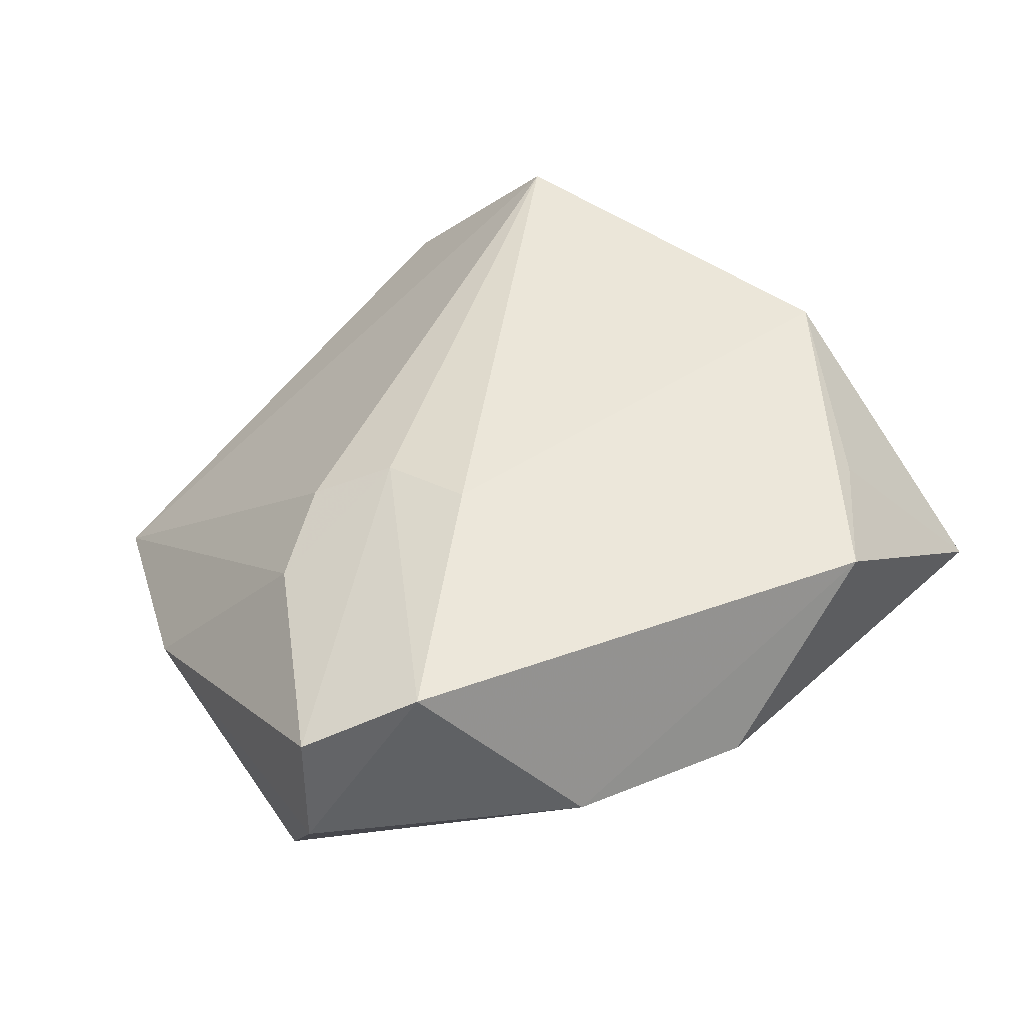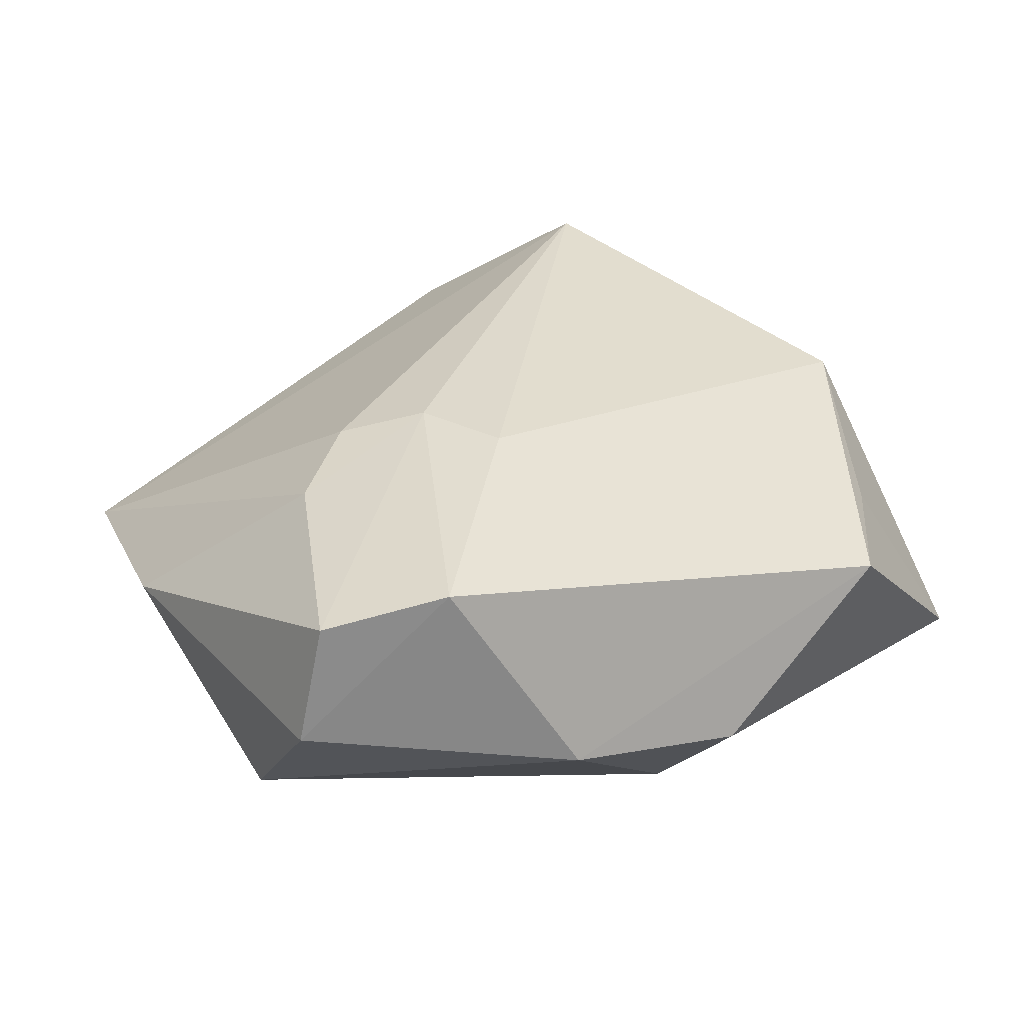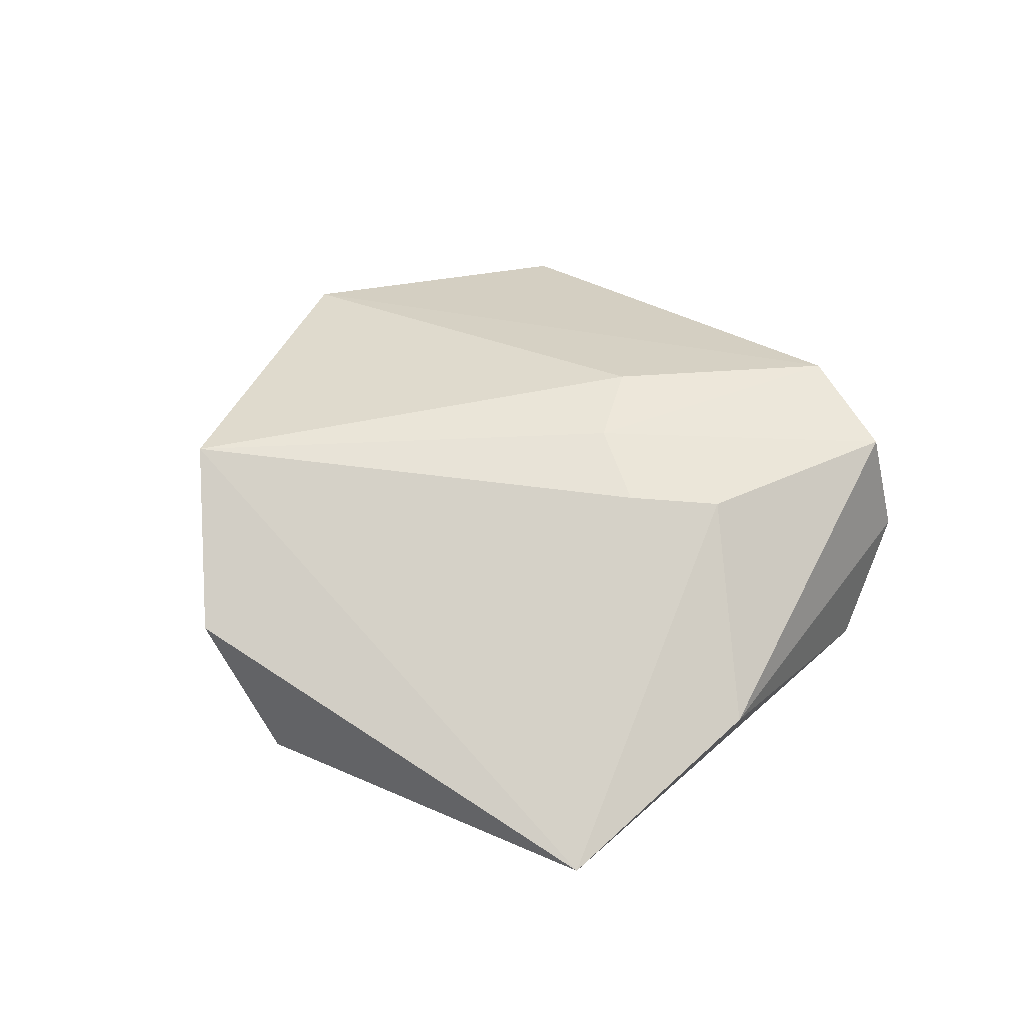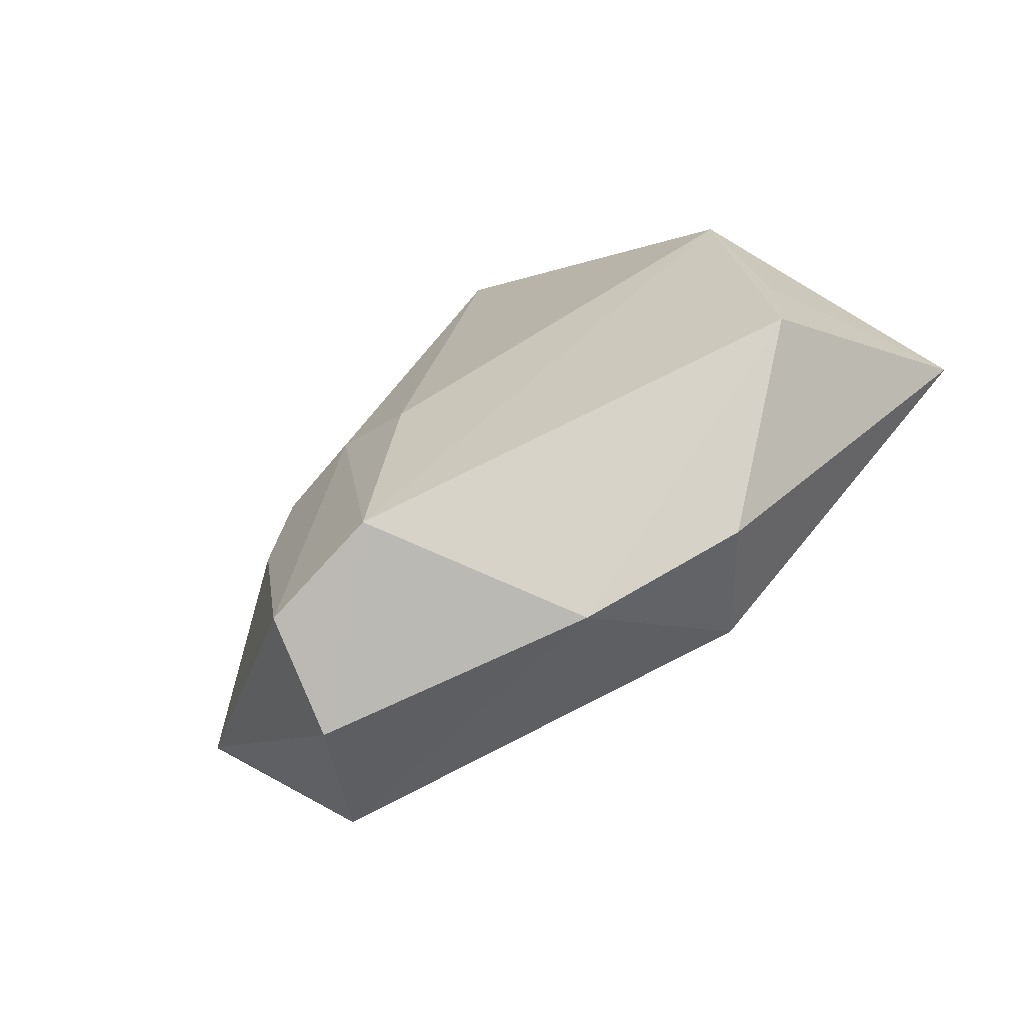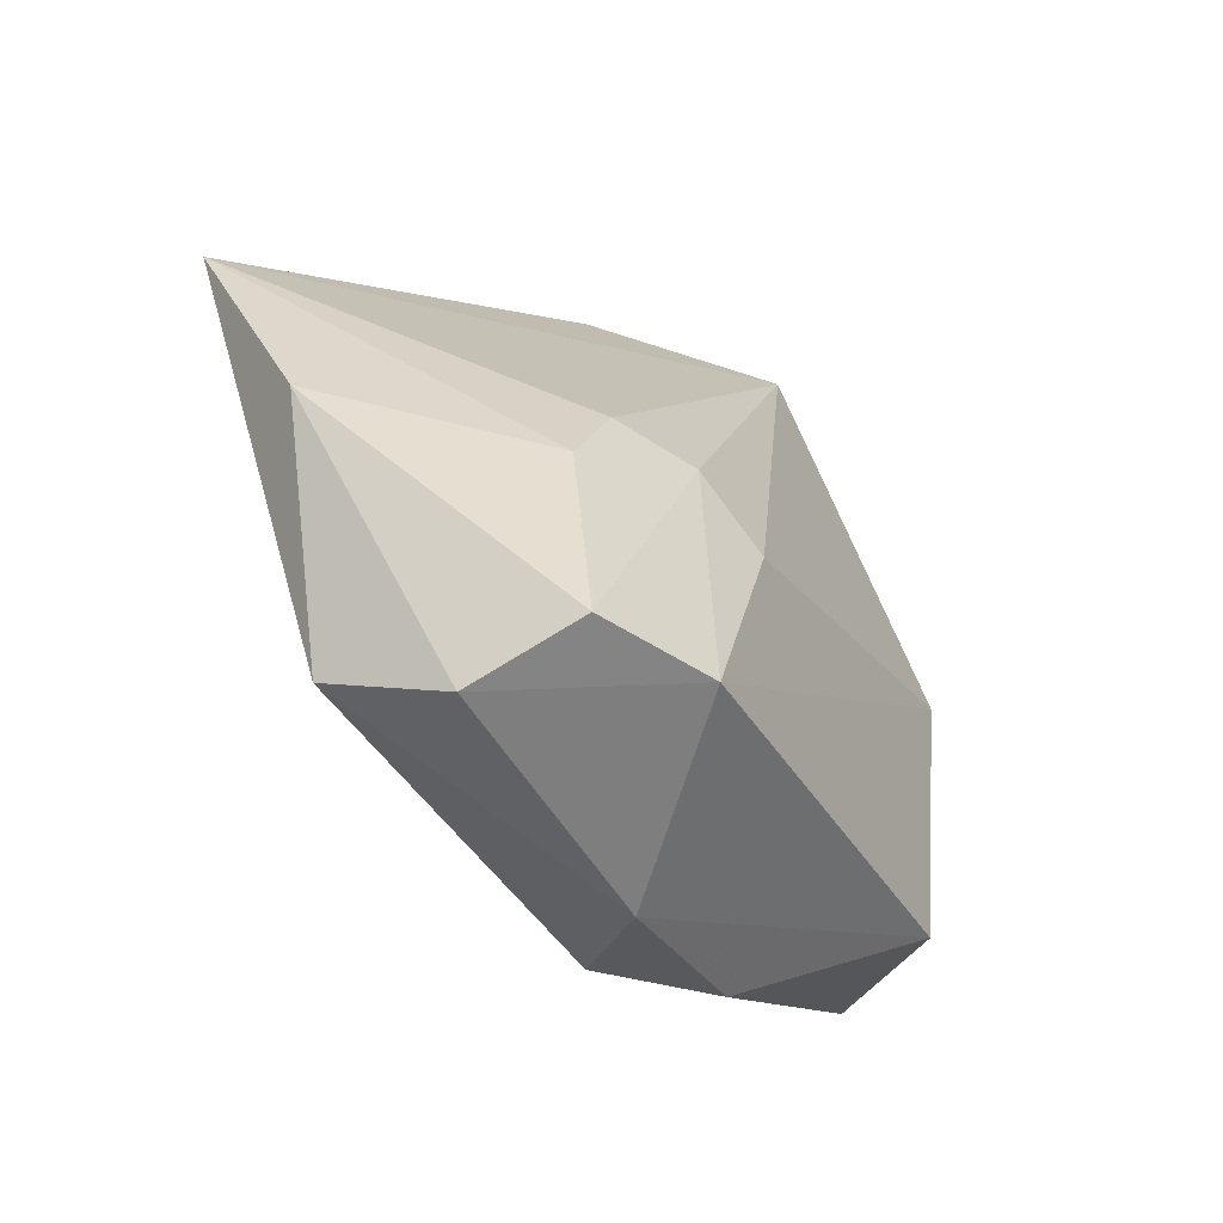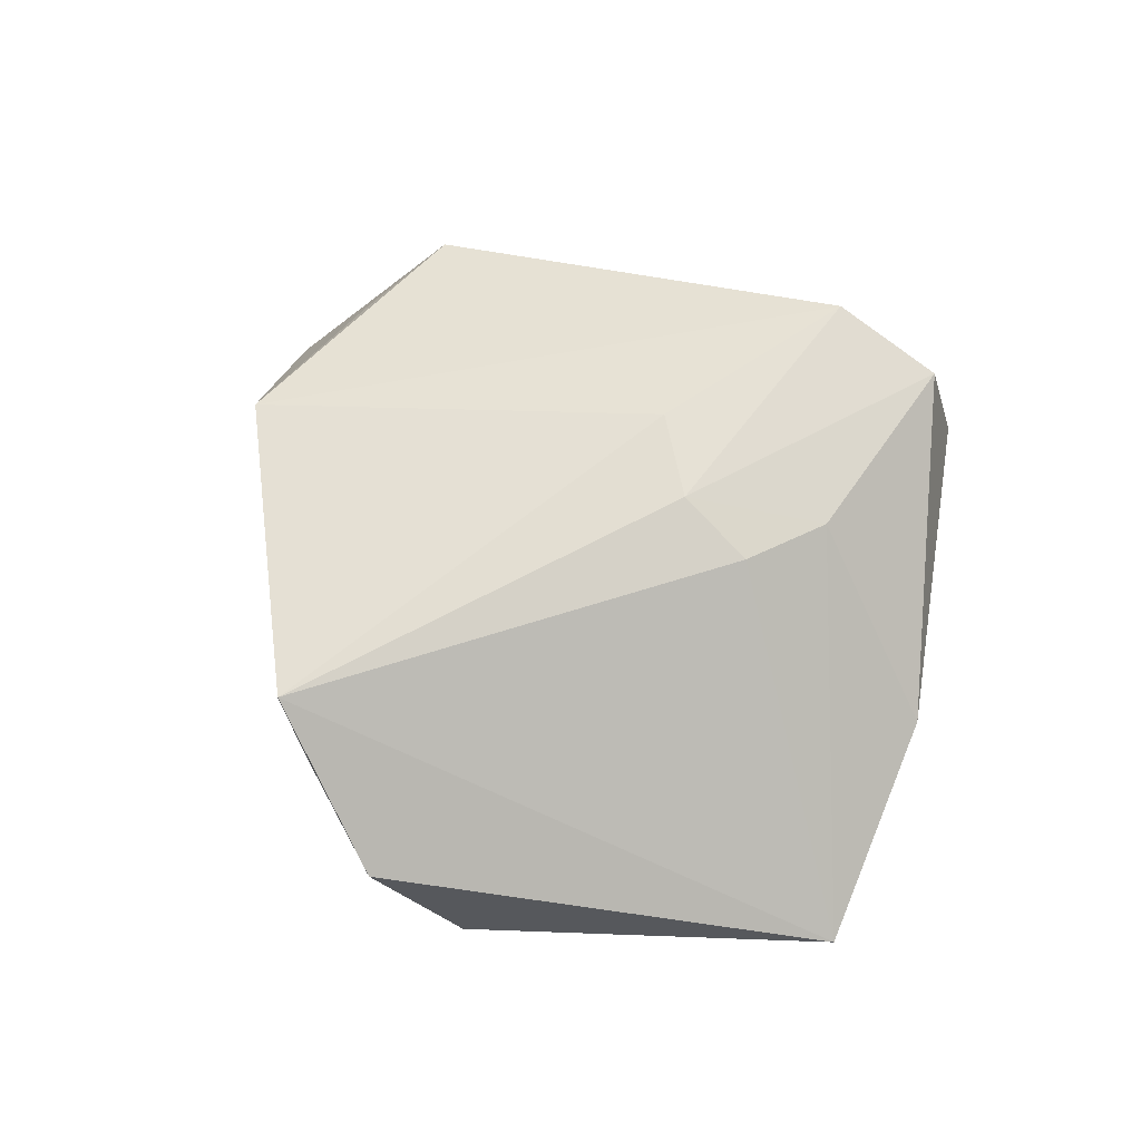
<metadata>
{"format":"obj","ext":"obj","renderer":"f3d","projection":"perspective","resolution":1024,"background":"white","views":[{"elev":-41.6,"azim":12.8,"up":"+Y"},{"elev":-55.1,"azim":1.2,"up":"+Y"},{"elev":45.2,"azim":-111.2,"up":"+Z"},{"elev":-73.1,"azim":35.1,"up":"+Y"},{"elev":-60.0,"azim":-47.7,"up":"+Y"},{"elev":65.0,"azim":-137.6,"up":"+Z"}]}
</metadata>
<code>
v 0.05346 -0.002266 -0.01377
v 0.005717 0.03596 -0.0106
v 0.03937 0.01653 0.01294
v -0.01005 -0.006159 0.02076
v 0.03511 -0.001877 -0.01696
v 0.003649 0.04384 0.008998
v 0.01683 -0.02517 -0.01873
v -0.0445 -0.01084 -0.0002647
v -0.009461 -0.001395 -0.02067
v 0.04195 -0.004641 0.007008
v 0.02476 -0.03201 -0.007178
v -0.02 -0.04115 0.01605
v -0.02895 -0.03529 -0.009748
v -0.01985 -0.005849 0.01817
v -0.01949 0.04306 -0.009938
v -0.01108 0.04878 0.006299
v -0.05379 0.01502 -0.007193
v -0.001214 -0.01255 0.02118
v -0.04052 0.01984 -0.01172
v 0.007516 0.043 0.01929
v 0.0413 -0.01854 0.006673
v -0.02345 -0.01638 0.01662
v 0.007106 -0.04018 -0.003322
v -0.02287 -0.04335 0.002884
v -0.006351 -0.0393 0.01884
v 0.01777 0.03042 -0.01359
f 14 20 17
f 26 20 3
f 20 18 3
f 23 13 7
f 26 3 1
f 22 14 17
f 6 20 26
f 17 20 16
f 16 15 17
f 20 6 16
f 16 6 26
f 9 13 17
f 7 13 9
f 9 15 26
f 25 23 21
f 21 3 25
f 25 3 18
f 20 14 4
f 4 18 20
f 4 25 18
f 12 25 4
f 4 22 12
f 14 22 4
f 17 13 8
f 12 22 8
f 8 22 17
f 13 23 24
f 12 8 24
f 24 8 13
f 24 25 12
f 23 25 24
f 10 3 21
f 21 1 10
f 10 1 3
f 11 23 7
f 7 1 11
f 21 23 11
f 11 1 21
f 26 15 2
f 2 16 26
f 15 16 2
f 17 15 19
f 19 9 17
f 15 9 19
f 5 1 7
f 7 9 5
f 26 1 5
f 5 9 26

</code>
